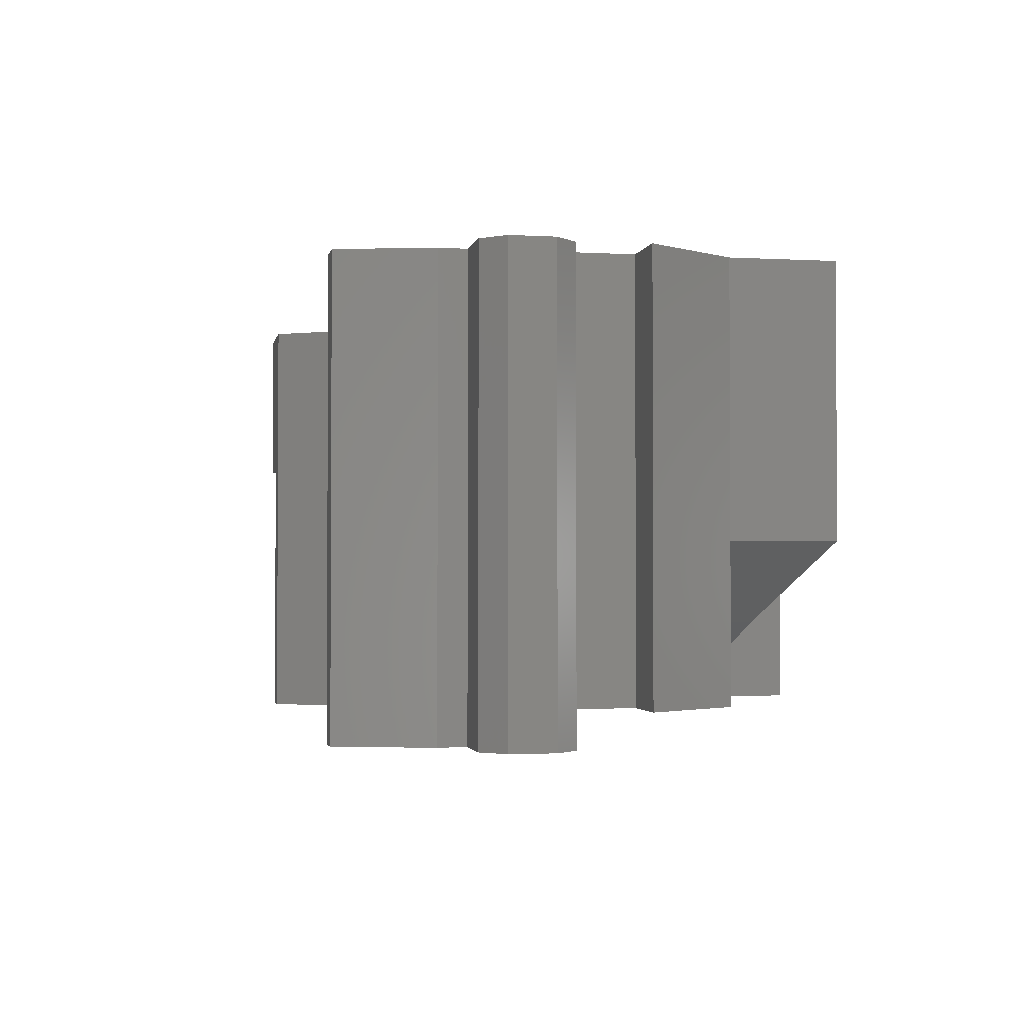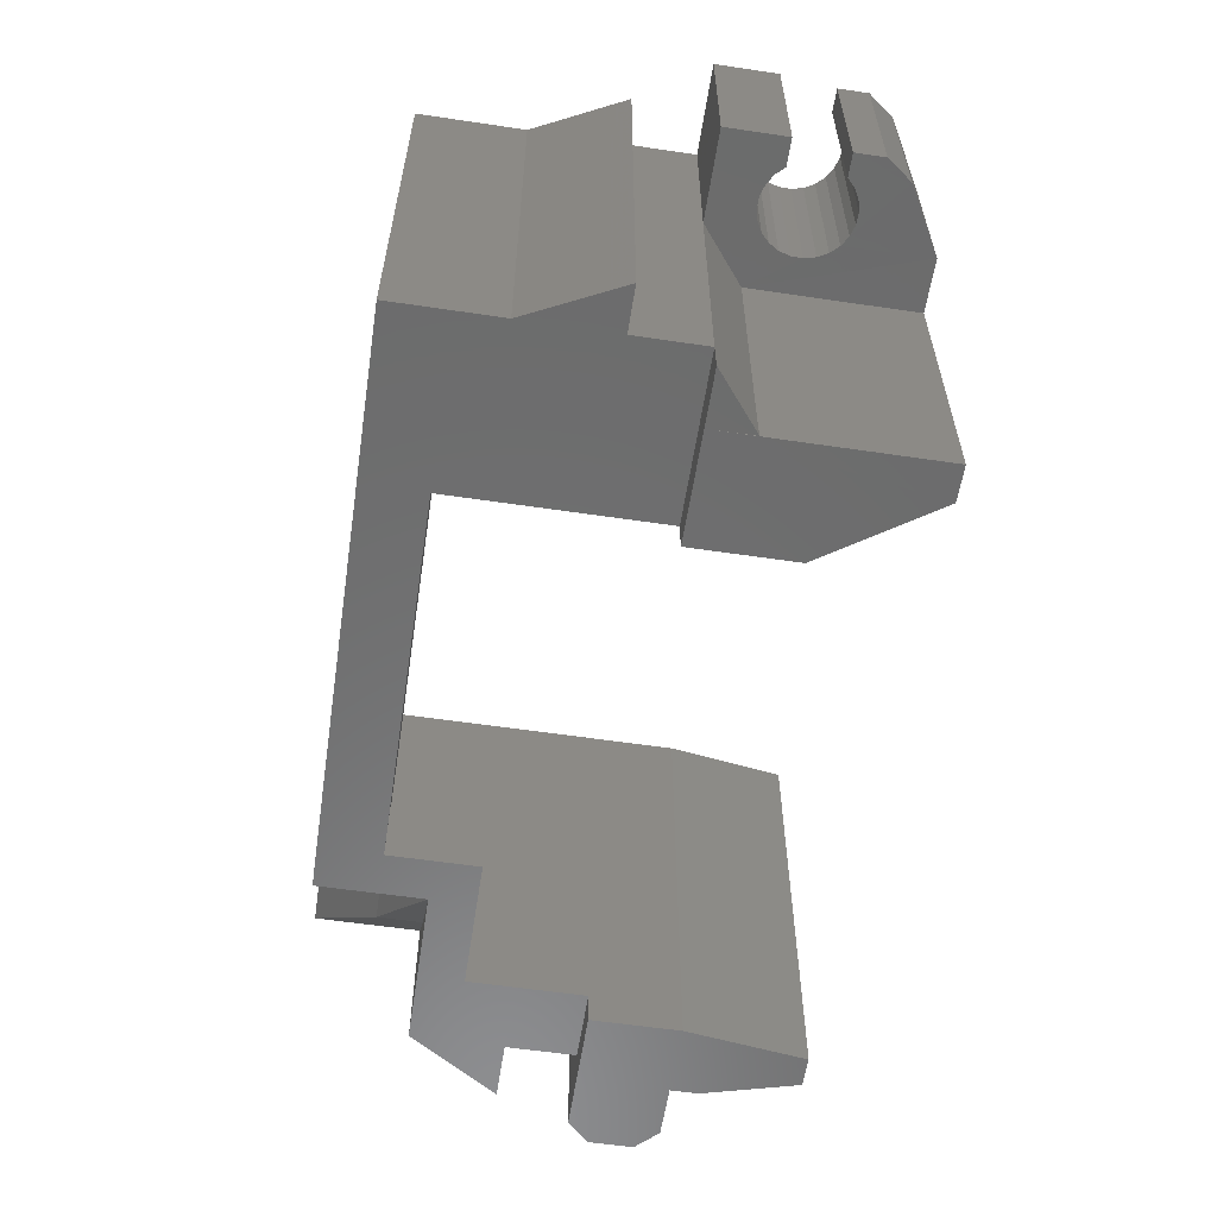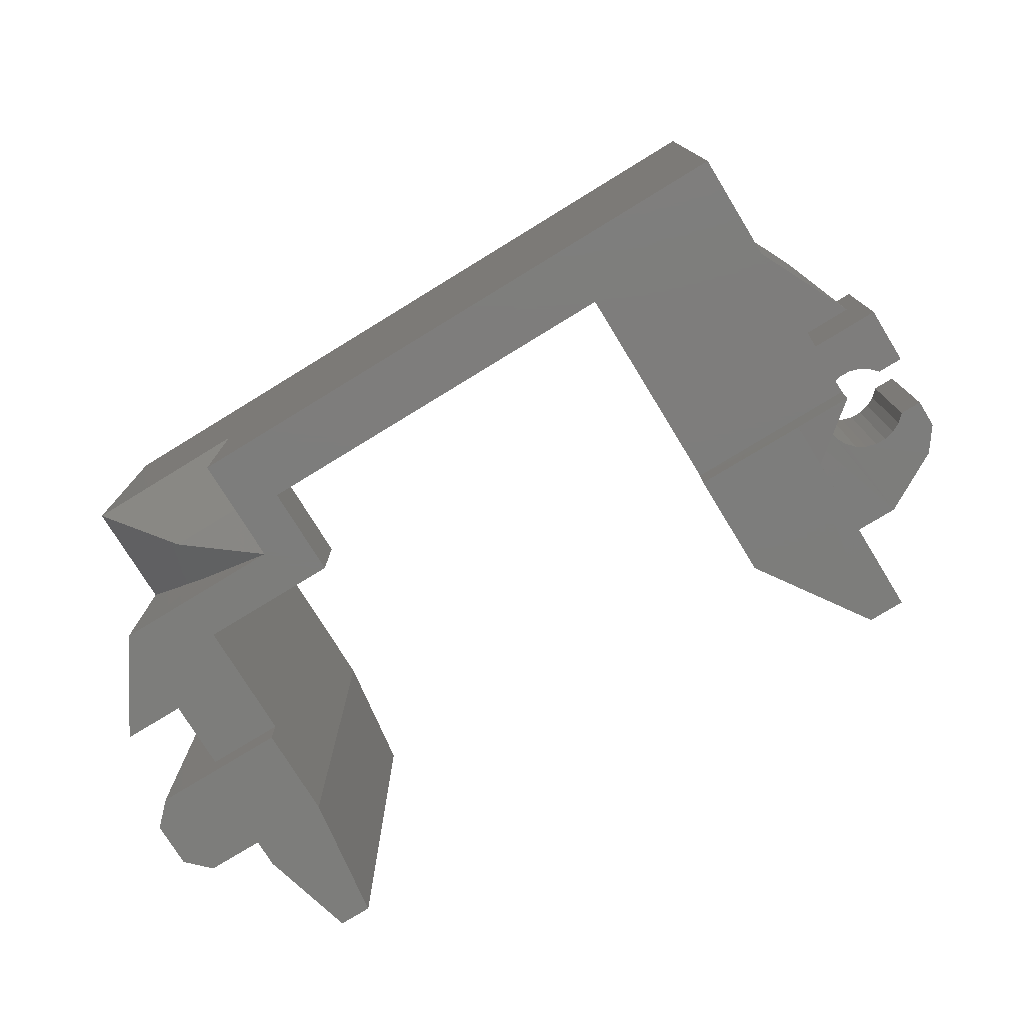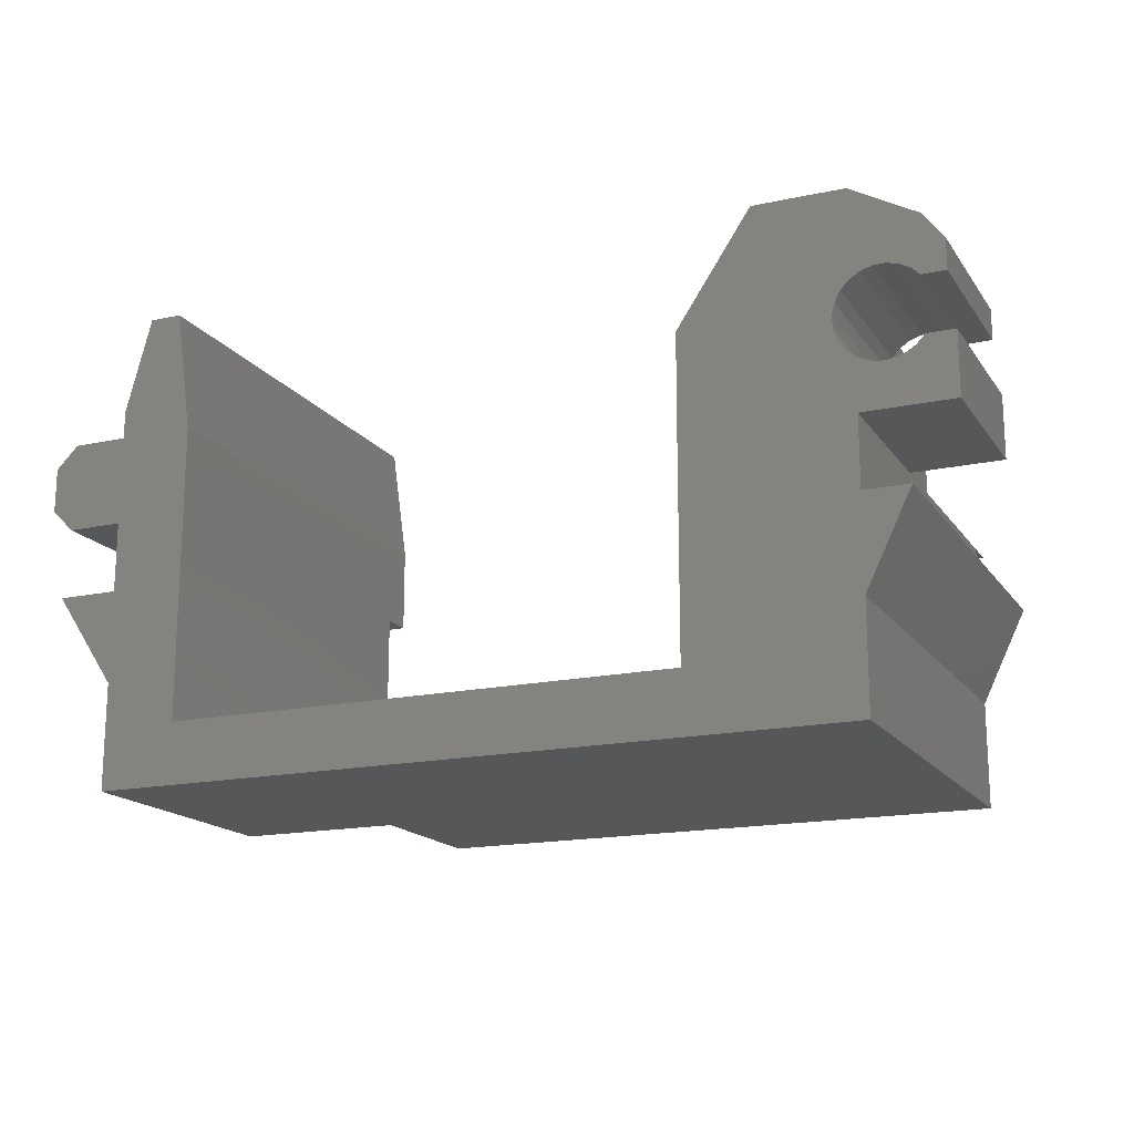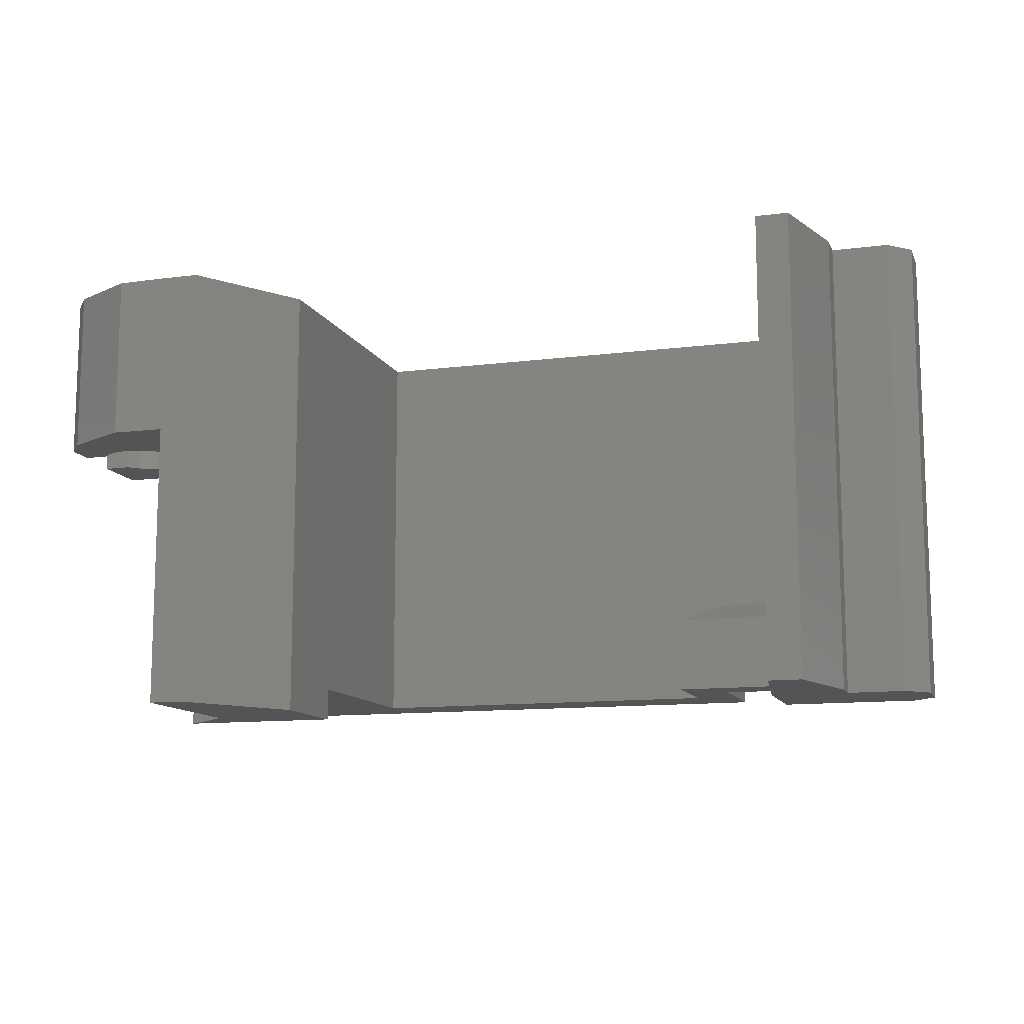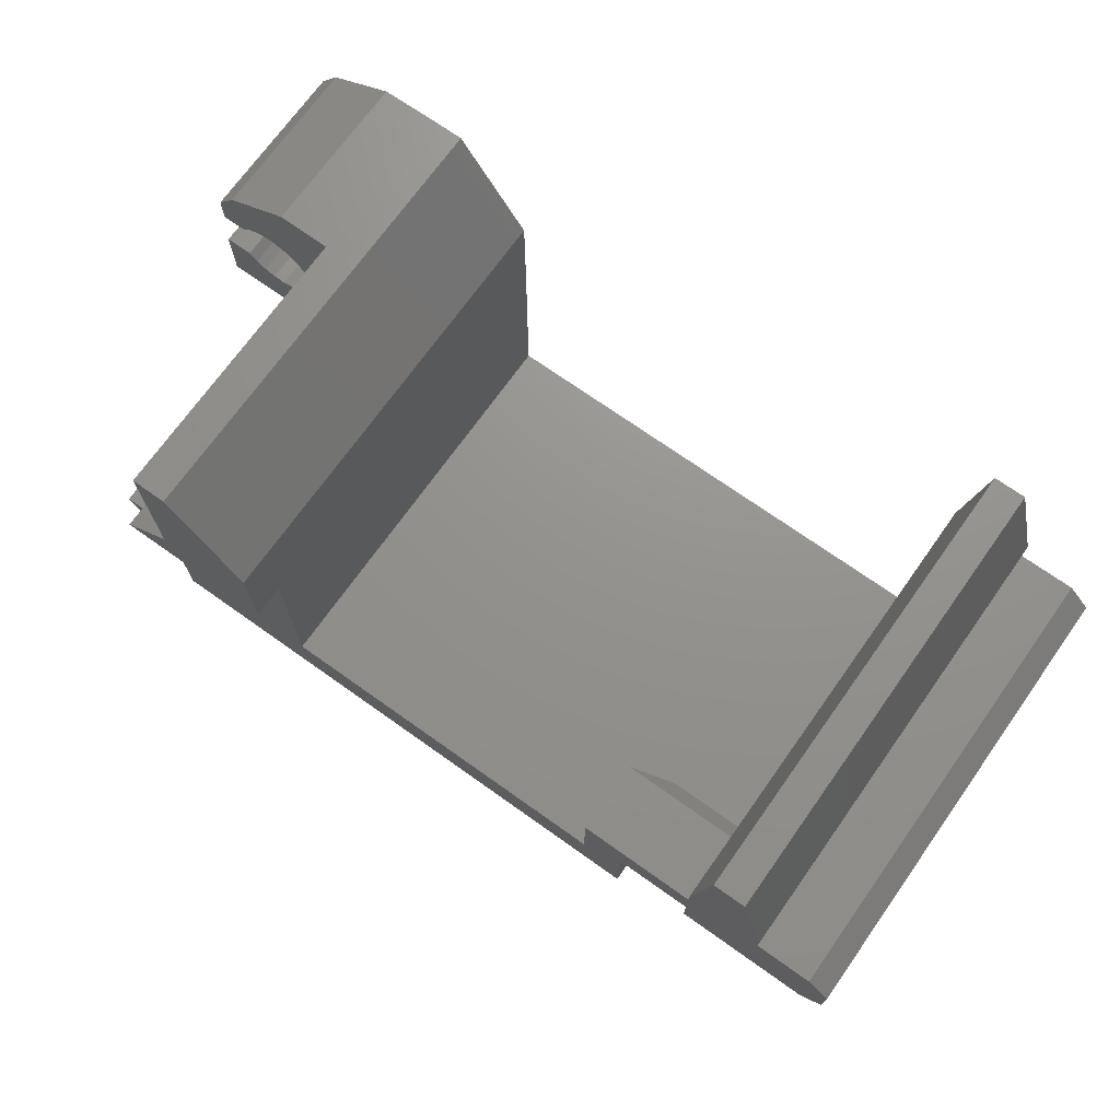
<metadata>
{"format":"stl","ext":"stl","renderer":"f3d","projection":"perspective","resolution":1024,"background":"white","views":[{"elev":-2.0,"azim":-101.2,"up":"+Z"},{"elev":-58.4,"azim":81.3,"up":"+Z"},{"elev":-76.7,"azim":31.5,"up":"+Z"},{"elev":-17.0,"azim":23.7,"up":"+Y"},{"elev":-11.8,"azim":-162.8,"up":"+Z"},{"elev":71.5,"azim":-144.6,"up":"+Y"}]}
</metadata>
<code>
# stl→obj: 144 verts, 284 faces
v 62.9 2.9 -4.78
v 61.9 2.9 3.42
v 61.9 2.9 -4.78
v 62.9 2.9 -4.18
v 62.9 2.9 3.42
v 61.9 4.5 3.42
v 62.9 4.5 -4.78
v 61.9 4.5 -4.78
v 62.9 4.5 3.42
v 62.9 5 3.42
v 62.9 5 -4.78
v 63.36 6.7 3.42
v 63.36 6.7 -4.78
v 74.76 6.7 3.42
v 75.4 6.701 -4.779
v 74.76 6.701 -4.78
v 75.4 6.699 0.4165
v 76.37 6.699 0.4214
v 76.36 6.7 3.408
v 75.56 6.7 3.42
v 76.4 2.901 -4.18
v 76.4 2.899 0.4153
v 76.4 1.651 -4.18
v 76.4 2.9 3.42
v 76.4 1.65 3.42
v 77.2 1.651 -4.18
v 77.2 1.65 3.42
v 76.4 0.000941 -4.18
v 76.4 0 3.42
v 61.8 1.65 3.42
v 62.9 0.0006934 -1.38
v 62.9 0 3.42
v 62.9 0.000941 -4.18
v 61.8 1.651 -4.18
v 62.9 1.651 -4.18
v 62.9 1.65 3.42
v 62.9 -1.9 3.42
v 64.25 -0.8092 3.42
v 76.4 -1.9 3.42
v 73.45 -0.8092 3.42
v 73.45 2.9 3.42
v 64.25 2.9 3.42
v 61.5 3.3 -4.78
v 61.5 4.1 -4.78
v 61.5 4.1 3.42
v 61.5 3.3 3.42
v 73.45 -0.8083 -4.18
v 73.45 2.901 -4.18
v 73.45 4.75 3.408
v 73.45 2.901 -4.78
v 73.45 4.751 -4.78
v 64.25 4.5 -4.78
v 63.94 6.7 -4.78
v 63.94 6.7 3.42
v 65.9 -1.899 -4.18
v 76.4 -1.899 -4.18
v 65.9 -1.899 -1.38
v 64.25 -1.899 -1.38
v 62.9 -1.899 -1.38
v 62.9 -0.8014 -1.38
v 64.25 2.9 -4.18
v 64.25 0.8009 -4.18
v 64.25 0.000941 -4.18
v 77.55 6.029 0.4153
v 77.9 5.556 3.408
v 77.9 5.555 0.4153
v 77.55 6.03 3.408
v 77.9 5.009 3.408
v 77.9 5.008 0.4153
v 78 4.022 0.4153
v 78 2.9 3.408
v 78 2.899 0.4153
v 78 4.024 3.408
v 77.51 4.024 3.408
v 77.51 4.022 0.4153
v 76.77 3.694 3.408
v 76.98 3.698 0.4153
v 76.77 3.693 0.4153
v 76.98 3.7 3.408
v 76.56 3.744 3.408
v 76.56 3.742 0.4153
v 76.37 3.845 3.408
v 76.38 3.843 0.4153
v 76.22 3.991 3.408
v 76.22 3.989 0.4153
v 76.11 4.169 0.4153
v 76.11 4.171 3.408
v 76.05 4.372 0.4153
v 76.05 4.374 3.408
v 76.05 4.584 0.4153
v 76.05 4.585 3.408
v 76.1 4.789 0.4153
v 76.09 4.791 3.408
v 76.2 4.975 0.4153
v 76.2 4.976 3.408
v 76.34 5.128 0.4153
v 76.34 5.13 3.408
v 76.52 5.24 3.408
v 76.52 5.239 0.4153
v 76.72 5.3 3.408
v 76.73 5.299 0.4153
v 76.94 5.306 3.408
v 76.94 5.304 0.4153
v 77.14 5.256 3.408
v 77.14 5.255 0.4153
v 77.33 5.155 3.408
v 77.33 5.154 0.4153
v 77.48 5.009 3.408
v 77.48 5.008 0.4153
v 77.18 3.758 0.4153
v 77.18 3.76 3.408
v 77.36 3.869 0.4153
v 77.36 3.87 3.408
v 76.4 3.3 3.408
v 75.55 4.75 3.408
v 75.55 3.7 3.408
v 64.25 2.9 -4.78
v 64.25 4.5 3.42
v 64.18 5 3.42
v 75.4 2.901 -4.18
v 66.7 -0.8083 -4.18
v 65.9 -0.8083 -4.18
v 66.7 0.8009 -4.18
v 65.9 0.000941 -4.18
v 64.25 0.8009 -2.78
v 66.7 0.8009 -2.78
v 64.25 0.000941 -2.78
v 66.7 -0.8083 -2.78
v 65.9 -0.8083 -2.78
v 64.25 0.000941 -2.38
v 64.25 -0.4083 -1.78
v 64.25 -0.4083 -2.38
v 64.25 -0.8083 -1.78
v 65.9 0.000941 -2.38
v 65.9 -0.4083 -2.38
v 65.9 -0.8083 -2.38
v 65.9 -0.8083 -1.78
v 65.9 -0.4083 -1.78
v 75.4 3.705 -4.771
v 75.4 3.699 0.4153
v 75.4 3.699 -4.171
v 75.4 2.908 -4.78
v 76.4 2.908 -4.78
v 64.25 -0.8083 -2.78
f 1 2 3
f 2 1 4
f 2 4 5
f 6 7 8
f 7 6 9
f 10 7 9
f 7 10 11
f 12 11 10
f 11 12 13
f 14 15 16
f 15 14 17
f 17 14 18
f 18 14 19
f 19 14 20
f 21 22 23
f 23 24 25
f 24 23 22
f 25 26 23
f 26 25 27
f 28 27 29
f 27 28 26
f 30 31 32
f 31 30 33
f 33 30 34
f 30 35 34
f 35 30 36
f 5 35 36
f 35 5 4
f 36 30 32
f 27 25 29
f 37 38 32
f 38 37 39
f 32 38 36
f 36 38 5
f 38 39 40
f 40 39 41
f 41 39 24
f 24 39 29
f 24 29 25
f 42 5 38
f 8 43 44
f 43 8 3
f 6 44 45
f 44 6 8
f 46 3 2
f 3 46 43
f 41 47 40
f 47 41 48
f 48 41 49
f 48 49 50
f 50 49 51
f 13 7 11
f 7 13 52
f 52 13 53
f 12 53 13
f 53 12 54
f 39 55 56
f 55 39 57
f 58 37 59
f 37 58 57
f 37 57 39
f 32 59 37
f 59 32 60
f 60 32 31
f 56 29 39
f 29 56 28
f 61 62 4
f 35 33 34
f 33 35 63
f 63 35 4
f 63 4 62
f 64 65 66
f 65 64 67
f 66 68 69
f 68 66 65
f 18 67 64
f 67 18 19
f 70 71 72
f 71 70 73
f 74 70 75
f 70 74 73
f 76 77 78
f 77 76 79
f 80 78 81
f 78 80 76
f 82 81 83
f 81 82 80
f 84 83 85
f 83 84 82
f 86 84 85
f 84 86 87
f 88 87 86
f 87 88 89
f 90 89 88
f 89 90 91
f 92 91 90
f 91 92 93
f 94 93 92
f 93 94 95
f 96 95 94
f 95 96 97
f 98 96 99
f 96 98 97
f 100 99 101
f 99 100 98
f 102 101 103
f 101 102 100
f 104 103 105
f 103 104 102
f 106 105 107
f 105 106 104
f 108 107 109
f 107 108 106
f 68 109 69
f 109 68 108
f 79 110 77
f 110 79 111
f 111 112 110
f 112 111 113
f 71 22 72
f 22 71 24
f 113 75 112
f 75 113 74
f 71 114 24
f 114 71 80
f 80 71 76
f 76 71 79
f 79 71 111
f 111 71 113
f 113 71 74
f 74 71 73
f 114 115 116
f 115 114 87
f 115 87 89
f 115 89 20
f 20 89 91
f 87 114 84
f 84 114 82
f 82 114 80
f 91 19 20
f 19 91 93
f 19 93 95
f 19 95 97
f 19 97 98
f 19 98 67
f 67 98 100
f 67 100 102
f 67 102 104
f 67 104 106
f 67 106 108
f 67 108 68
f 67 68 65
f 52 61 117
f 61 52 42
f 42 52 118
f 42 9 5
f 9 42 118
f 5 6 2
f 6 5 9
f 45 43 46
f 43 45 44
f 2 45 46
f 45 2 6
f 119 12 10
f 12 119 54
f 118 10 9
f 10 118 119
f 120 47 48
f 26 28 23
f 121 55 122
f 55 121 56
f 56 121 47
f 56 47 120
f 56 120 21
f 56 21 23
f 56 23 28
f 123 63 62
f 63 123 124
f 124 123 121
f 121 122 124
f 125 123 62
f 123 125 126
f 127 63 124
f 123 128 121
f 128 123 126
f 57 122 55
f 122 57 129
f 127 33 63
f 33 127 31
f 130 131 132
f 61 125 62
f 133 42 38
f 42 133 131
f 42 131 130
f 42 130 125
f 42 125 61
f 134 125 130
f 125 134 126
f 128 135 136
f 135 128 134
f 134 128 126
f 124 122 129
f 135 130 132
f 130 135 134
f 38 137 133
f 128 47 121
f 47 128 40
f 40 128 136
f 40 136 137
f 40 137 38
f 135 137 136
f 137 135 138
f 137 131 133
f 131 137 138
f 131 135 132
f 135 131 138
f 7 3 8
f 3 7 1
f 1 7 117
f 117 7 52
f 61 1 117
f 1 61 4
f 24 49 41
f 49 24 116
f 116 24 114
f 115 49 116
f 14 51 49
f 51 14 16
f 115 14 49
f 14 115 20
f 53 118 52
f 118 53 119
f 119 53 54
f 139 140 141
f 140 139 17
f 17 139 15
f 18 140 17
f 140 18 90
f 90 18 92
f 92 18 94
f 94 18 96
f 96 18 99
f 99 18 64
f 99 64 101
f 101 64 103
f 103 64 105
f 105 64 107
f 107 64 109
f 109 64 69
f 69 64 66
f 140 88 22
f 88 140 90
f 22 88 86
f 22 86 85
f 22 85 83
f 22 83 81
f 22 81 72
f 72 81 78
f 72 78 77
f 72 77 110
f 72 110 112
f 72 112 75
f 72 75 70
f 16 50 51
f 50 16 142
f 142 16 15
f 142 15 139
f 142 48 50
f 48 142 120
f 141 22 21
f 22 141 140
f 143 142 139
f 139 21 143
f 21 139 141
f 21 142 143
f 142 21 120
f 60 127 144
f 127 60 31
f 129 58 144
f 58 129 57
f 60 144 59
f 58 59 144
f 129 144 124
f 124 144 127

</code>
